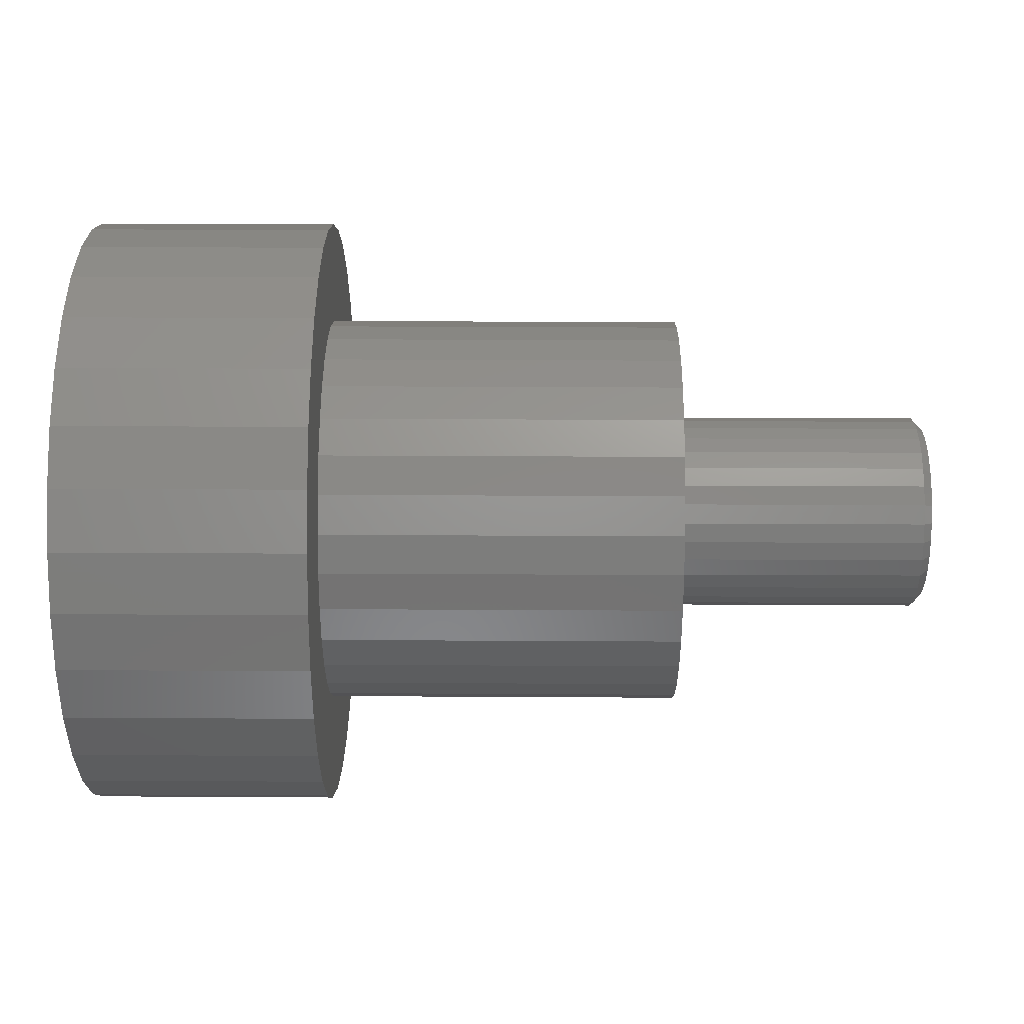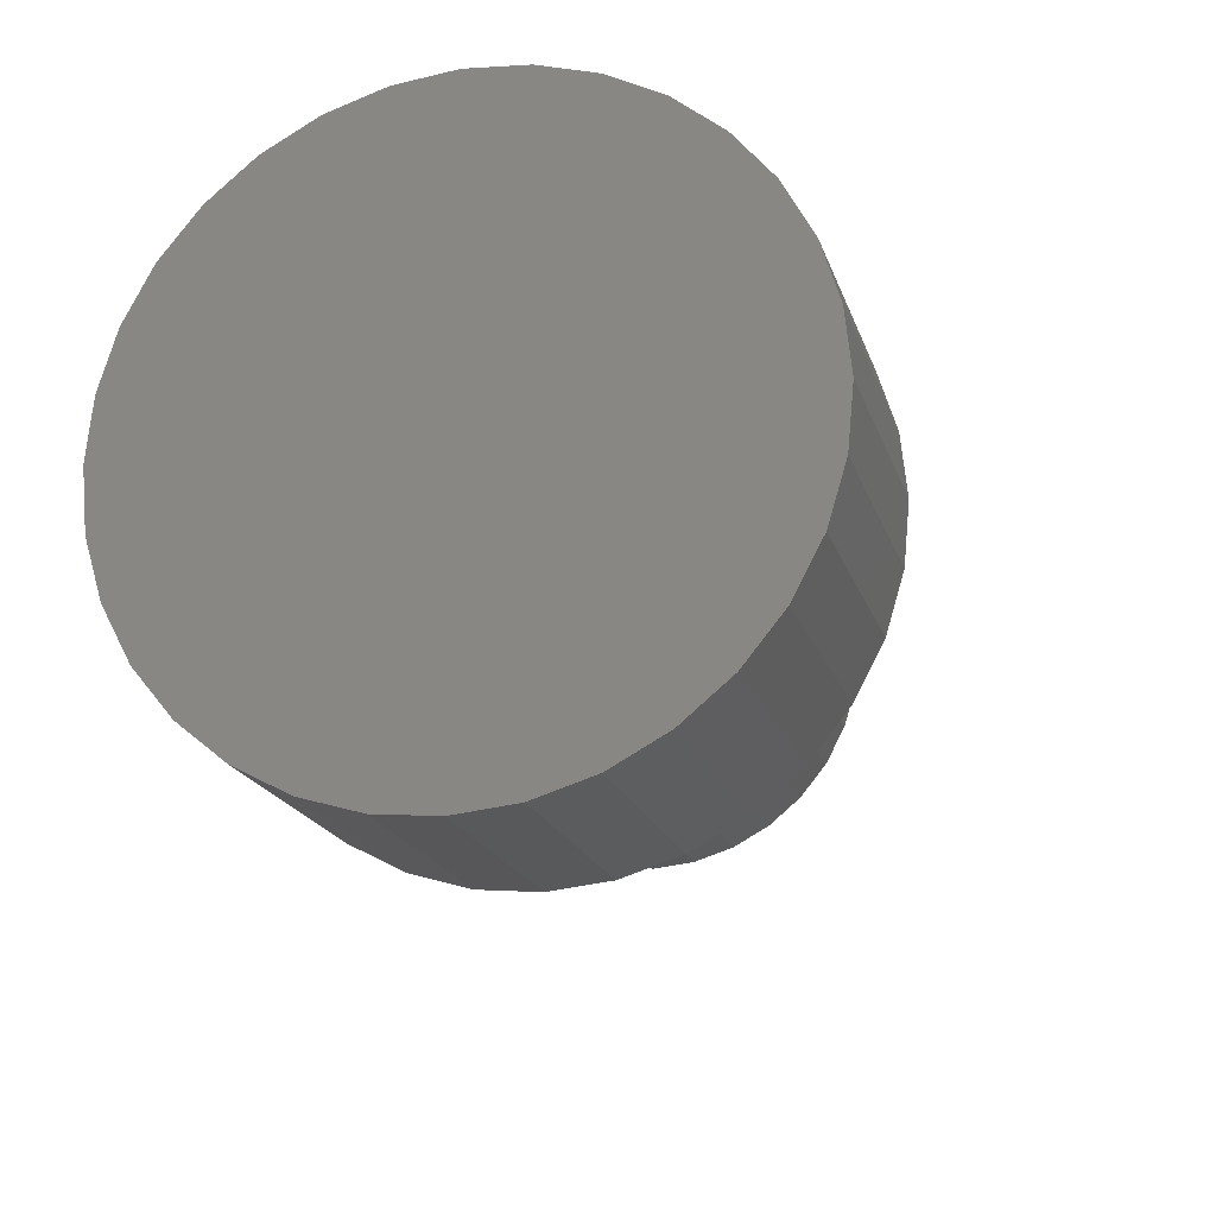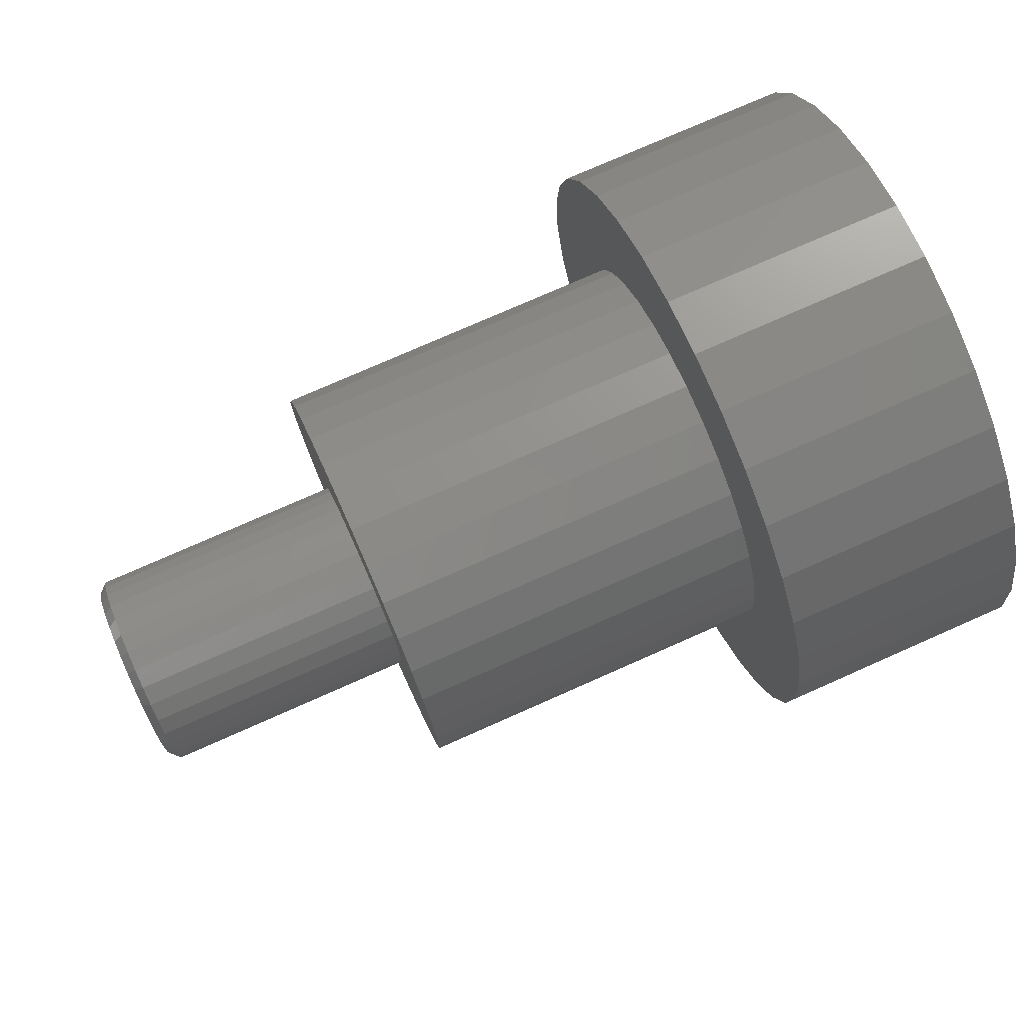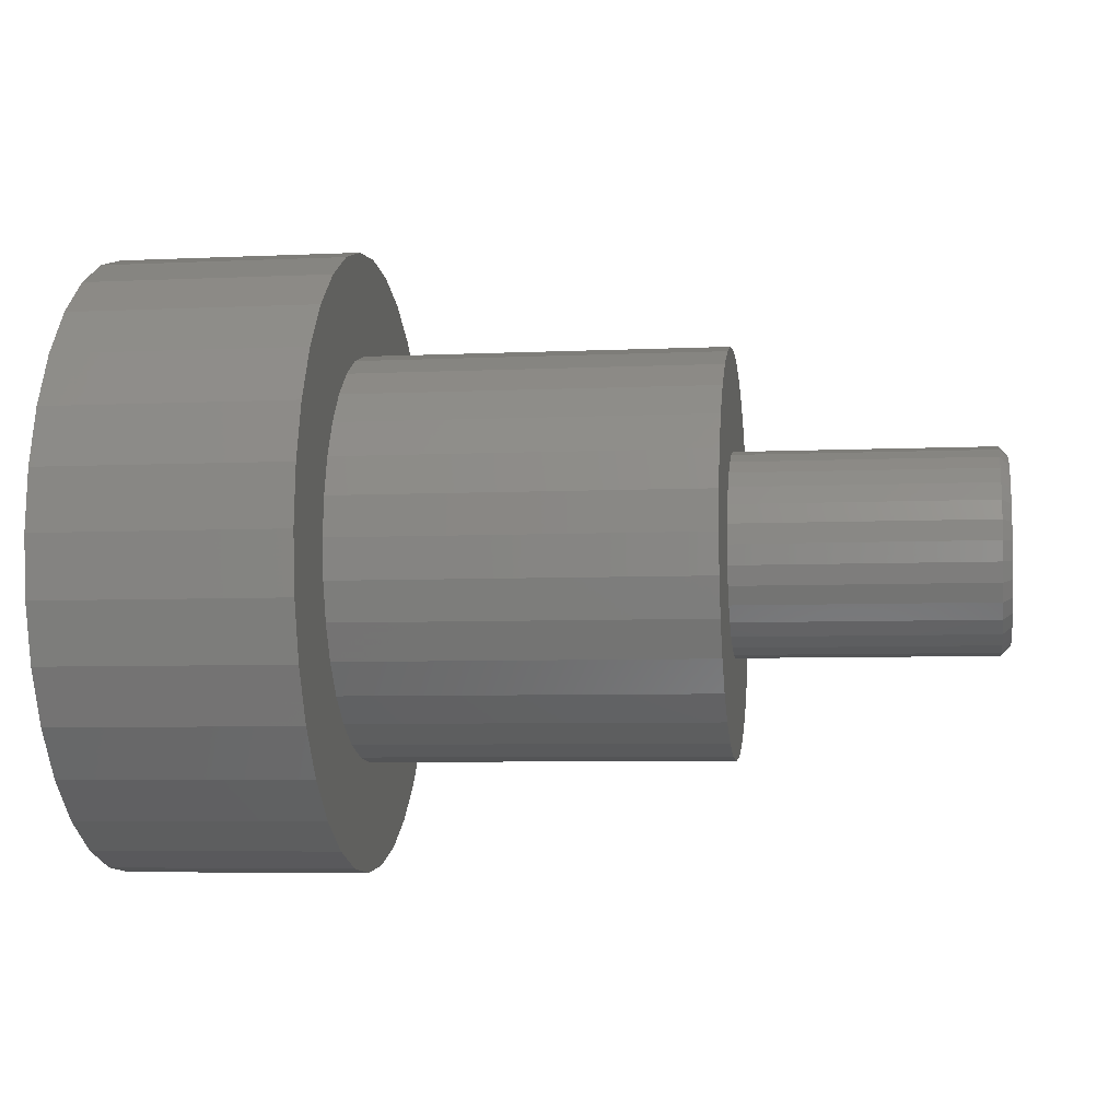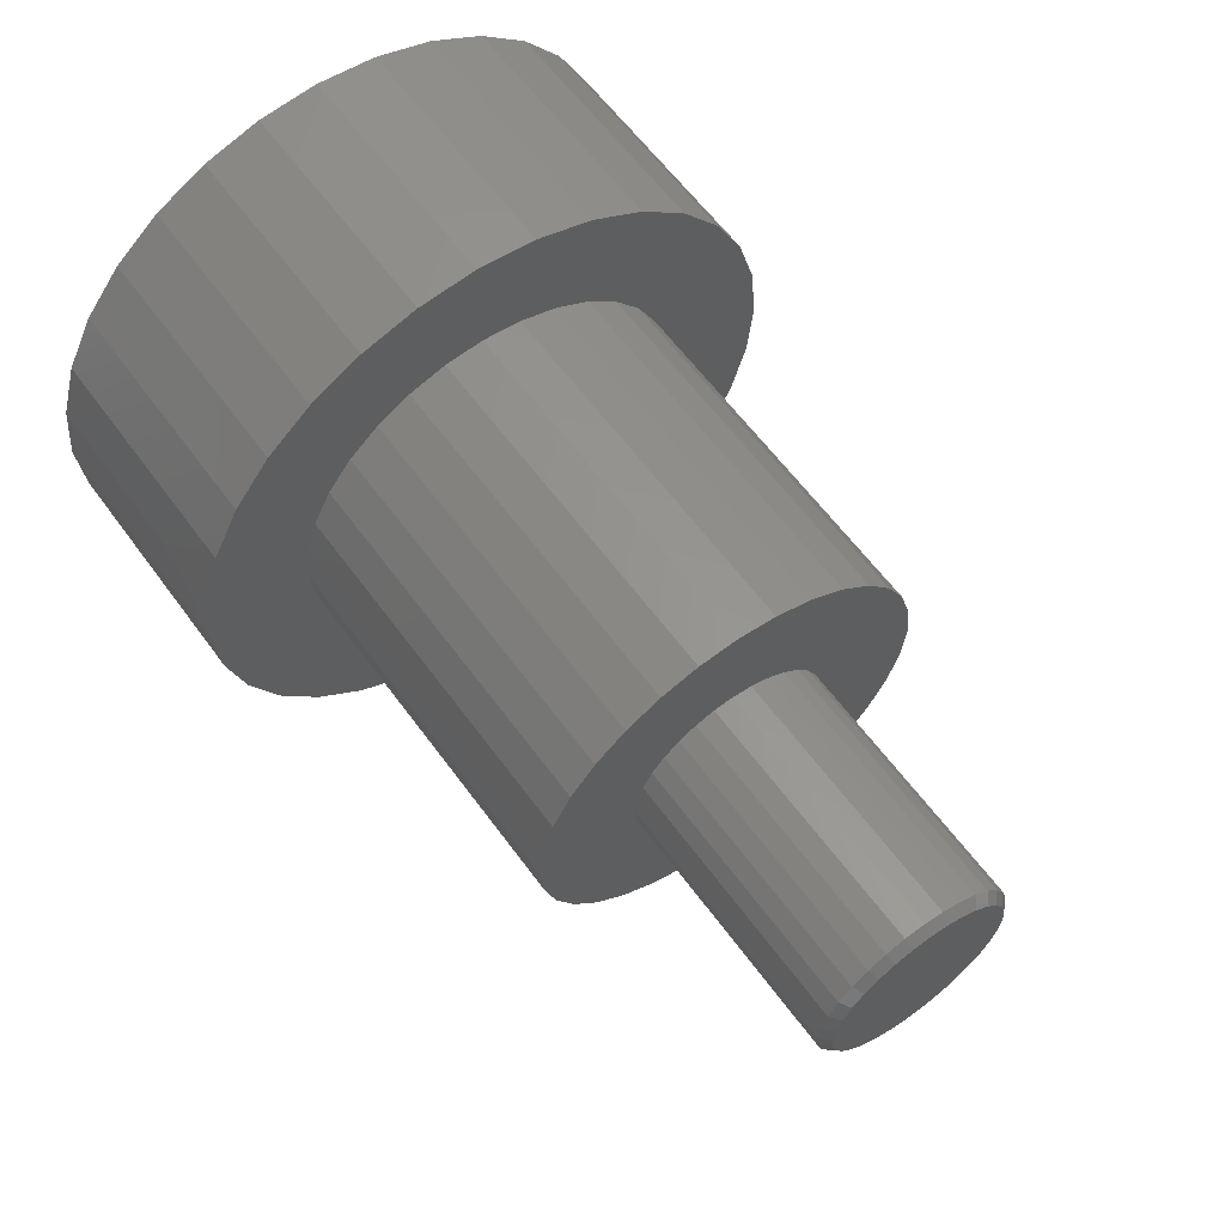
<metadata>
{"format":"stl","ext":"stl","renderer":"f3d","projection":"perspective","resolution":1024,"background":"white","views":[{"elev":30.0,"azim":0.5,"up":"+Y"},{"elev":-19.5,"azim":-74.4,"up":"+Z"},{"elev":75.8,"azim":156.1,"up":"+Y"},{"elev":-5.7,"azim":8.2,"up":"+Y"},{"elev":60.8,"azim":54.0,"up":"+Y"}]}
</metadata>
<code>
# stl→obj: 224 verts, 444 faces
v 0.75 -0.01451 0.07751
v 0.75 0.01632 0.07751
v 0.75 0.0009046 0.07903
v 0.75 -0.02934 0.07301
v 0.75 0.03115 0.07301
v 0.75 -0.043 0.06571
v 0.75 0.04481 0.06571
v 0.75 -0.05498 0.05588
v 0.75 0.05679 0.05588
v 0.75 0.05679 -0.05588
v 0.75 -0.043 -0.06571
v 0.75 0.04481 -0.06571
v 0.75 -0.02934 -0.07301
v 0.75 0.03115 -0.07301
v 0.75 -0.01451 -0.07751
v 0.75 0.01632 -0.07751
v 0.75 0.0009046 -0.07903
v 0.75 0.06662 0.04391
v 0.75 -0.06481 0.04391
v 0.75 0.07392 0.03024
v 0.75 -0.07211 0.03024
v 0.75 0.07842 0.01542
v 0.75 -0.07661 0.01542
v 0.75 0.07993 -9.769e-17
v 0.75 -0.07812 -2.388e-17
v 0.75 0.07842 -0.01542
v 0.75 -0.07661 -0.01542
v 0.75 0.07392 -0.03024
v 0.75 -0.07211 -0.03024
v 0.75 0.06662 -0.04391
v 0.75 -0.06481 -0.04391
v 0.75 -0.05498 -0.05588
v 0.5234 0.08775 -1.064e-17
v 0.7422 0.08775 -1.09e-16
v 0.5234 0.08608 -0.01694
v 0.7422 0.08608 -0.01694
v 0.5234 0.08114 -0.03323
v 0.7422 0.08114 -0.03323
v 0.5234 0.07311 -0.04825
v 0.7422 0.07311 -0.04825
v 0.5234 0.06231 -0.06141
v 0.7422 0.06231 -0.06141
v 0.5234 0.04915 -0.07221
v 0.7422 0.04915 -0.07221
v 0.5234 0.03414 -0.08023
v 0.7422 0.03414 -0.08023
v 0.5234 0.01785 -0.08517
v 0.7422 0.01785 -0.08517
v 0.5234 0.0009046 -0.08684
v 0.7422 0.0009046 -0.08684
v 0.5234 -0.01604 -0.08517
v 0.7422 -0.01604 -0.08517
v 0.5234 -0.03233 -0.08023
v 0.7422 -0.03233 -0.08023
v 0.5234 -0.04734 -0.07221
v 0.7422 -0.04734 -0.07221
v 0.5234 -0.0605 -0.06141
v 0.7422 -0.0605 -0.06141
v 0.5234 -0.0713 -0.04825
v 0.7422 -0.0713 -0.04825
v 0.5234 -0.07933 -0.03323
v 0.7422 -0.07933 -0.03323
v 0.5234 -0.08427 -0.01694
v 0.7422 -0.08427 -0.01694
v 0.5234 -0.08594 1.063e-17
v 0.7422 -0.08594 1.063e-17
v 0.5234 -0.08427 0.01694
v 0.7422 -0.08427 0.01694
v 0.5234 -0.07933 0.03323
v 0.7422 -0.07933 0.03323
v 0.5234 -0.0713 0.04825
v 0.7422 -0.0713 0.04825
v 0.5234 -0.0605 0.06141
v 0.7422 -0.0605 0.06141
v 0.5234 -0.04734 0.07221
v 0.7422 -0.04734 0.07221
v 0.5234 -0.03233 0.08023
v 0.7422 -0.03233 0.08023
v 0.5234 -0.01604 0.08517
v 0.7422 -0.01604 0.08517
v 0.5234 0.0009046 0.08684
v 0.7422 0.0009046 0.08684
v 0.5234 0.01785 0.08517
v 0.7422 0.01785 0.08517
v 0.5234 0.03414 0.08023
v 0.7422 0.03414 0.08023
v 0.5234 0.04915 0.07221
v 0.7422 0.04915 0.07221
v 0.5234 0.06231 0.06141
v 0.7422 0.06231 0.06141
v 0.5234 0.07311 0.04825
v 0.7422 0.07311 0.04825
v 0.5234 0.08114 0.03323
v 0.7422 0.08114 0.03323
v 0.5234 0.08608 0.01694
v 0.7422 0.08608 0.01694
v 0.5234 -0.1587 -0.06647
v 0.5234 0.1623 0.06647
v 0.5234 0.1462 0.09649
v 0.5234 0.1246 0.1228
v 0.5234 0.0983 0.1444
v 0.5234 0.06828 0.1605
v 0.5234 0.03569 0.1703
v 0.5234 0.001809 0.1737
v 0.5234 -0.03207 0.1703
v 0.5234 -0.06466 0.1605
v 0.5234 -0.09468 0.1444
v 0.5234 -0.121 0.1228
v 0.5234 -0.1426 0.09649
v 0.5234 -0.1587 0.06647
v 0.5234 -0.1426 -0.09649
v 0.5234 -0.121 -0.1228
v 0.5234 -0.09468 -0.1444
v 0.5234 -0.06466 -0.1605
v 0.5234 -0.03207 -0.1703
v 0.5234 0.001809 -0.1737
v 0.5234 0.03569 -0.1703
v 0.5234 0.06828 -0.1605
v 0.5234 0.0983 -0.1444
v 0.5234 0.1246 -0.1228
v 0.5234 0.1462 -0.09649
v 0.5234 0.1623 -0.06647
v 0.5234 -0.1685 0.03388
v 0.5234 -0.1719 2.127e-17
v 0.5234 -0.1685 -0.03388
v 0.5234 0.1722 0.03388
v 0.5234 0.1755 -2.127e-17
v 0.5234 0.1722 -0.03388
v 0.2109 -0.121 0.1228
v 0.2109 -0.2455 0.1012
v 0.2109 -0.1426 0.09649
v 0.2109 0.1859 0.187
v 0.2109 0.03569 0.1703
v 0.2109 0.06828 0.1605
v 0.2109 0.001809 0.1737
v 0.2109 0.1458 0.2199
v 0.2109 0.1001 0.2443
v 0.2109 0.05044 0.2594
v 0.2109 -0.001151 0.2645
v 0.2109 -0.05275 0.2594
v 0.2109 -0.1024 0.2443
v 0.2109 -0.1481 0.2199
v 0.2109 -0.1882 0.187
v 0.2109 -0.2211 0.1469
v 0.2109 -0.06466 0.1605
v 0.2109 -0.03207 0.1703
v 0.2109 0.001809 -0.1737
v 0.2109 -0.03207 -0.1703
v 0.2109 -0.1882 -0.187
v 0.2109 -0.1481 -0.2199
v 0.2109 -0.1024 -0.2443
v 0.2109 -0.05275 -0.2594
v 0.2109 -0.001151 -0.2645
v 0.2109 0.05044 -0.2594
v 0.2109 0.1001 -0.2443
v 0.2109 0.1458 -0.2199
v 0.2109 0.1859 -0.187
v 0.2109 0.03569 -0.1703
v 0.2109 -0.09468 0.1444
v 0.2109 -0.1587 0.06647
v 0.2109 -0.2605 0.0516
v 0.2109 -0.1685 0.03388
v 0.2109 -0.2656 3.239e-17
v 0.2109 -0.1719 2.127e-17
v 0.2109 -0.1685 -0.03388
v 0.2109 -0.2605 -0.0516
v 0.2109 -0.1587 -0.06647
v 0.2109 -0.1426 -0.09649
v 0.2109 -0.2455 -0.1012
v 0.2109 -0.121 -0.1228
v 0.2109 -0.2211 -0.1469
v 0.2109 -0.09468 -0.1444
v 0.2109 -0.06466 -0.1605
v 0.2109 0.2188 0.1469
v 0.2109 0.0983 0.1444
v 0.2109 0.2432 0.1012
v 0.2109 0.1246 0.1228
v 0.2109 0.1462 0.09649
v 0.2109 0.2582 0.0516
v 0.2109 0.1623 0.06647
v 0.2109 0.2633 -3.239e-17
v 0.2109 0.1722 0.03388
v 0.2109 0.1755 -2.127e-17
v 0.2109 0.2582 -0.0516
v 0.2109 0.1722 -0.03388
v 0.2109 0.1623 -0.06647
v 0.2109 0.2432 -0.1012
v 0.2109 0.1462 -0.09649
v 0.2109 0.2188 -0.1469
v 0.2109 0.1246 -0.1228
v 0.2109 0.0983 -0.1444
v 0.2109 0.06828 -0.1605
v 0 -0.001151 0.2645
v 0 0.05044 0.2594
v 0 -0.05275 0.2594
v 0 -0.001151 -0.2645
v 0 -0.05275 -0.2594
v 0 0.05044 -0.2594
v 0 -0.1024 -0.2443
v 0 0.1001 -0.2443
v 0 -0.1481 -0.2199
v 0 0.1458 -0.2199
v 0 -0.1882 -0.187
v 0 0.1859 -0.187
v 0 -0.2211 -0.1469
v 0 0.2188 -0.1469
v 0 -0.2455 -0.1012
v 0 0.2432 -0.1012
v 0 -0.2605 -0.0516
v 0 0.2582 -0.0516
v 0 -0.2656 3.239e-17
v 0 0.2633 -3.239e-17
v 0 -0.2605 0.0516
v 0 0.2582 0.0516
v 0 -0.2455 0.1012
v 0 0.2432 0.1012
v 0 -0.2211 0.1469
v 0 0.2188 0.1469
v 0 -0.1882 0.187
v 0 0.1859 0.187
v 0 -0.1481 0.2199
v 0 0.1458 0.2199
v 0 -0.1024 0.2443
v 0 0.1001 0.2443
f 1 2 3
f 2 1 4
f 2 4 5
f 5 4 6
f 5 6 7
f 7 6 8
f 7 8 9
f 10 11 12
f 12 11 13
f 12 13 14
f 14 13 15
f 14 15 16
f 16 15 17
f 9 8 18
f 18 8 19
f 18 19 20
f 20 19 21
f 20 21 22
f 22 21 23
f 22 23 24
f 24 23 25
f 24 25 26
f 26 25 27
f 26 27 28
f 28 27 29
f 28 29 30
f 30 29 31
f 30 31 10
f 10 31 32
f 10 32 11
f 33 34 35
f 35 34 36
f 35 36 37
f 37 36 38
f 37 38 39
f 39 38 40
f 39 40 41
f 41 40 42
f 41 42 43
f 43 42 44
f 43 44 45
f 45 44 46
f 45 46 47
f 47 46 48
f 47 48 49
f 49 48 50
f 49 50 51
f 51 50 52
f 51 52 53
f 53 52 54
f 53 54 55
f 55 54 56
f 55 56 57
f 57 56 58
f 57 58 59
f 59 58 60
f 59 60 61
f 61 60 62
f 61 62 63
f 63 62 64
f 63 64 65
f 65 64 66
f 65 66 67
f 67 66 68
f 67 68 69
f 69 68 70
f 69 70 71
f 71 70 72
f 71 72 73
f 73 72 74
f 73 74 75
f 75 74 76
f 75 76 77
f 77 76 78
f 77 78 79
f 79 78 80
f 79 80 81
f 81 80 82
f 81 82 83
f 83 82 84
f 83 84 85
f 85 84 86
f 85 86 87
f 87 86 88
f 87 88 89
f 89 88 90
f 89 90 91
f 91 90 92
f 91 92 93
f 93 92 94
f 93 94 95
f 95 94 96
f 95 96 33
f 33 96 34
f 25 23 66
f 23 68 66
f 34 96 24
f 96 22 24
f 96 94 20
f 22 96 20
f 92 90 18
f 18 94 92
f 20 94 18
f 88 86 5
f 7 88 5
f 7 9 88
f 84 82 2
f 2 86 84
f 5 86 2
f 80 78 4
f 1 80 4
f 1 3 80
f 76 74 6
f 6 78 76
f 4 78 6
f 72 70 21
f 19 72 21
f 19 8 72
f 23 70 68
f 21 70 23
f 9 18 90
f 90 88 9
f 3 2 82
f 82 80 3
f 8 6 74
f 74 72 8
f 24 26 34
f 26 36 34
f 66 64 25
f 64 27 25
f 64 62 29
f 27 64 29
f 60 58 31
f 31 62 60
f 29 62 31
f 56 54 13
f 11 56 13
f 11 32 56
f 52 50 15
f 15 54 52
f 13 54 15
f 48 46 14
f 16 48 14
f 16 17 48
f 44 42 12
f 12 46 44
f 14 46 12
f 40 38 28
f 30 40 28
f 30 10 40
f 26 38 36
f 28 38 26
f 32 31 58
f 58 56 32
f 17 15 50
f 50 48 17
f 10 12 42
f 42 40 10
f 97 57 59
f 87 89 98
f 81 83 99
f 81 99 100
f 81 100 101
f 81 101 102
f 81 102 103
f 81 103 104
f 81 104 105
f 81 105 106
f 81 106 107
f 81 107 108
f 81 108 109
f 109 110 75
f 109 75 77
f 109 77 79
f 109 79 81
f 111 112 49
f 111 49 51
f 111 51 53
f 111 53 55
f 111 55 57
f 111 57 97
f 49 112 113
f 49 113 114
f 49 114 115
f 49 115 116
f 49 116 117
f 49 117 118
f 49 118 119
f 49 119 120
f 49 120 121
f 99 83 85
f 99 85 87
f 99 87 98
f 121 122 41
f 121 41 43
f 121 43 45
f 121 45 47
f 121 47 49
f 123 71 110
f 110 71 73
f 110 73 75
f 124 67 123
f 123 67 69
f 123 69 71
f 125 63 124
f 124 63 65
f 124 65 67
f 97 59 125
f 125 59 61
f 125 61 63
f 98 89 126
f 126 89 91
f 126 91 93
f 126 93 127
f 127 93 95
f 127 95 33
f 127 33 128
f 128 33 35
f 128 35 37
f 128 37 122
f 122 37 39
f 122 39 41
f 129 130 131
f 132 133 134
f 135 133 132
f 135 132 136
f 135 136 137
f 135 137 138
f 135 138 139
f 135 139 140
f 135 140 141
f 135 141 142
f 135 142 143
f 143 144 145
f 143 145 146
f 143 146 135
f 147 148 149
f 147 149 150
f 147 150 151
f 147 151 152
f 147 152 153
f 147 153 154
f 147 154 155
f 147 155 156
f 147 156 157
f 147 157 158
f 130 129 144
f 144 129 159
f 144 159 145
f 131 130 160
f 160 130 161
f 160 161 162
f 162 161 163
f 162 163 164
f 164 163 165
f 165 163 166
f 165 166 167
f 167 166 168
f 168 166 169
f 168 169 170
f 170 169 171
f 170 171 172
f 172 171 173
f 173 171 149
f 173 149 148
f 132 134 174
f 174 134 175
f 174 175 176
f 176 175 177
f 176 177 178
f 176 178 179
f 179 178 180
f 179 180 181
f 181 180 182
f 181 182 183
f 181 183 184
f 184 183 185
f 184 185 186
f 184 186 187
f 187 186 188
f 187 188 189
f 189 188 190
f 189 190 191
f 189 191 157
f 157 191 192
f 157 192 158
f 183 127 185
f 185 127 128
f 185 128 186
f 186 128 122
f 186 122 188
f 188 122 121
f 188 121 190
f 190 121 120
f 190 120 191
f 191 120 119
f 191 119 192
f 192 119 118
f 192 118 158
f 158 118 117
f 158 117 147
f 147 117 116
f 147 116 148
f 148 116 115
f 148 115 173
f 173 115 114
f 173 114 172
f 172 114 113
f 172 113 170
f 170 113 112
f 170 112 168
f 168 112 111
f 168 111 167
f 167 111 97
f 167 97 165
f 165 97 125
f 165 125 164
f 164 125 124
f 164 124 162
f 162 124 123
f 162 123 160
f 160 123 110
f 160 110 131
f 131 110 109
f 131 109 129
f 129 109 108
f 129 108 159
f 159 108 107
f 159 107 145
f 145 107 106
f 145 106 146
f 146 106 105
f 146 105 135
f 135 105 104
f 135 104 133
f 133 104 103
f 133 103 134
f 134 103 102
f 134 102 175
f 175 102 101
f 175 101 177
f 177 101 100
f 177 100 178
f 178 100 99
f 178 99 180
f 180 99 98
f 180 98 182
f 182 98 126
f 182 126 183
f 183 126 127
f 193 194 195
f 196 197 198
f 198 197 199
f 198 199 200
f 200 199 201
f 200 201 202
f 202 201 203
f 202 203 204
f 204 203 205
f 204 205 206
f 206 205 207
f 206 207 208
f 208 207 209
f 208 209 210
f 210 209 211
f 210 211 212
f 212 211 213
f 212 213 214
f 214 213 215
f 214 215 216
f 216 215 217
f 216 217 218
f 218 217 219
f 218 219 220
f 220 219 221
f 220 221 222
f 222 221 223
f 222 223 224
f 224 223 195
f 224 195 194
f 212 181 210
f 210 181 184
f 210 184 208
f 208 184 187
f 208 187 206
f 206 187 189
f 206 189 204
f 204 189 157
f 204 157 202
f 202 157 156
f 202 156 200
f 200 156 155
f 200 155 198
f 198 155 154
f 198 154 196
f 196 154 153
f 196 153 197
f 197 153 152
f 197 152 199
f 199 152 151
f 199 151 201
f 201 151 150
f 201 150 203
f 203 150 149
f 203 149 205
f 205 149 171
f 205 171 207
f 207 171 169
f 207 169 209
f 209 169 166
f 209 166 211
f 211 166 163
f 211 163 213
f 213 163 161
f 213 161 215
f 215 161 130
f 215 130 217
f 217 130 144
f 217 144 219
f 219 144 143
f 219 143 221
f 221 143 142
f 221 142 223
f 223 142 141
f 223 141 195
f 195 141 140
f 195 140 193
f 193 140 139
f 193 139 194
f 194 139 138
f 194 138 224
f 224 138 137
f 224 137 222
f 222 137 136
f 222 136 220
f 220 136 132
f 220 132 218
f 218 132 174
f 218 174 216
f 216 174 176
f 216 176 214
f 214 176 179
f 214 179 212
f 212 179 181

</code>
